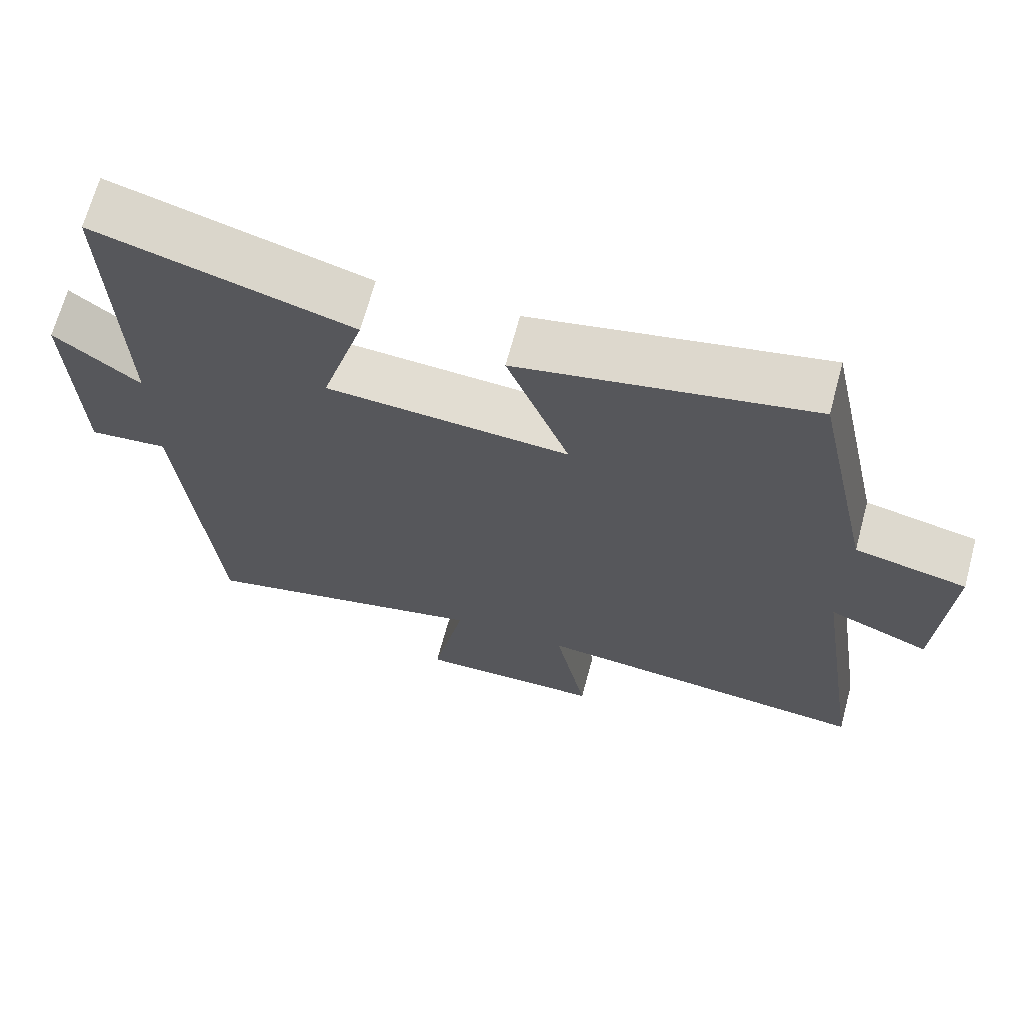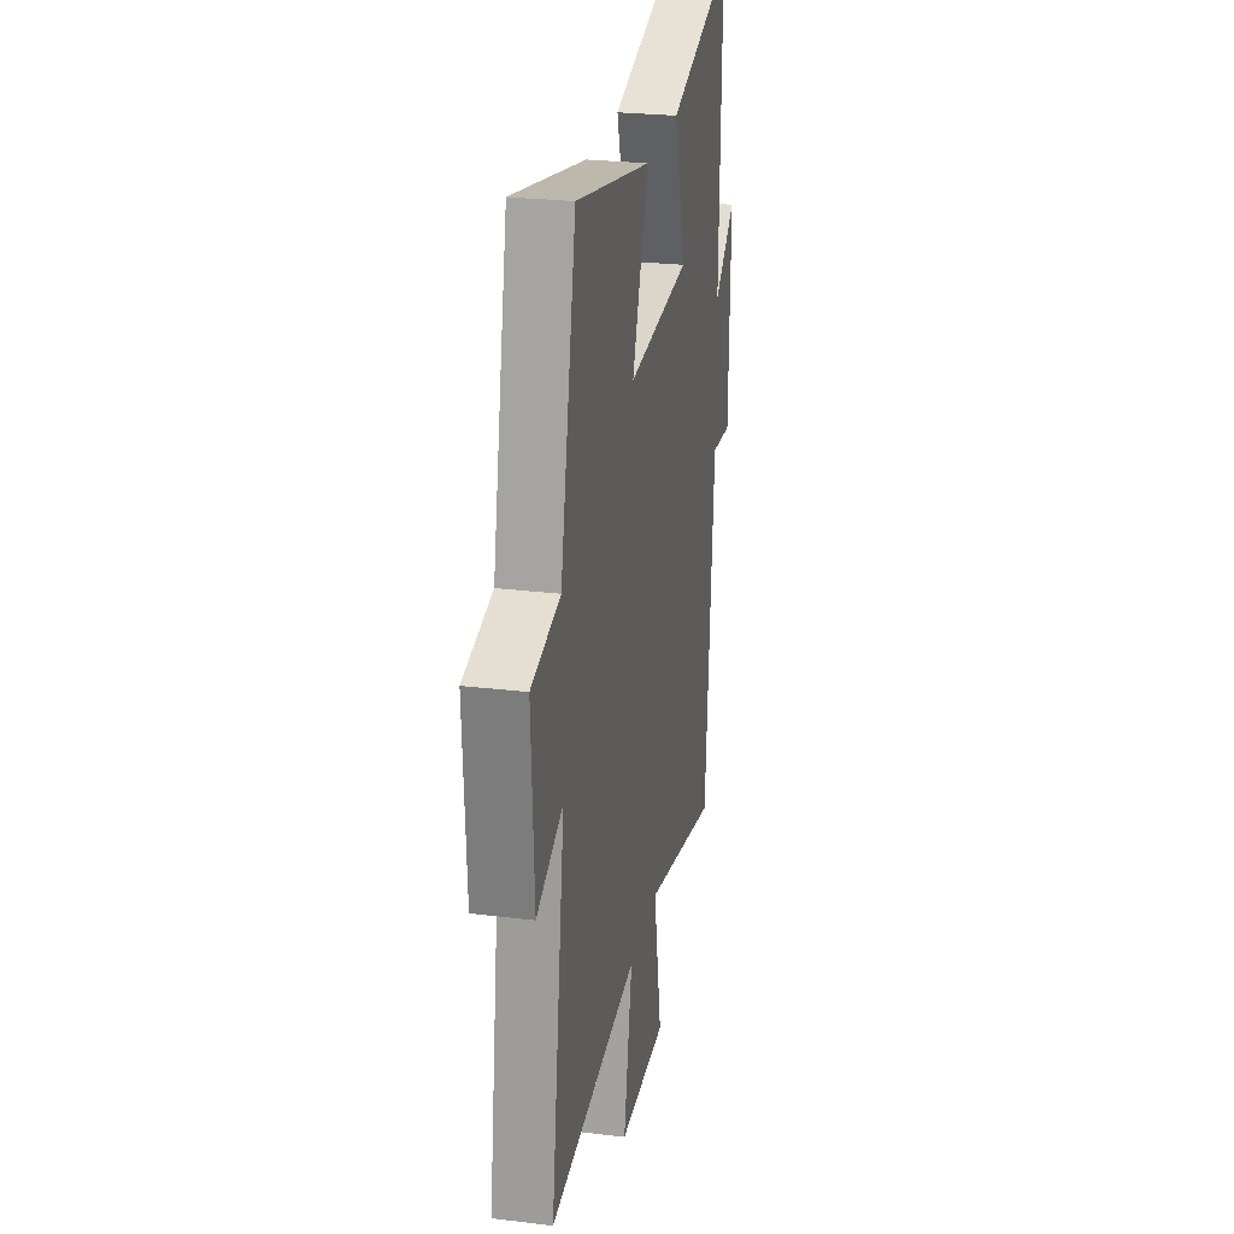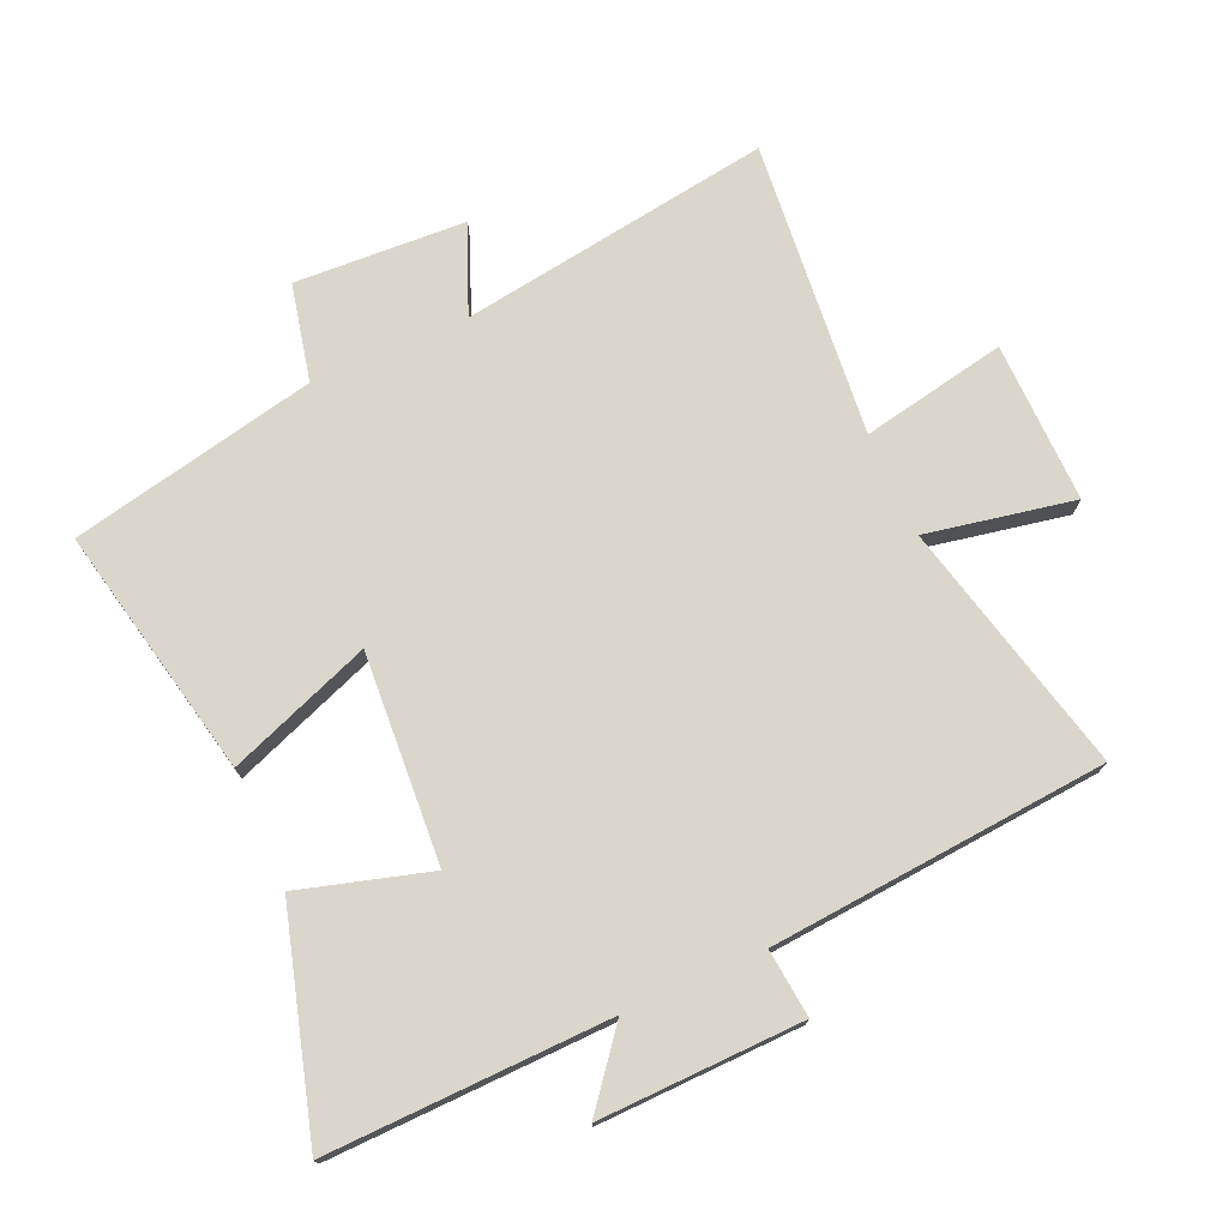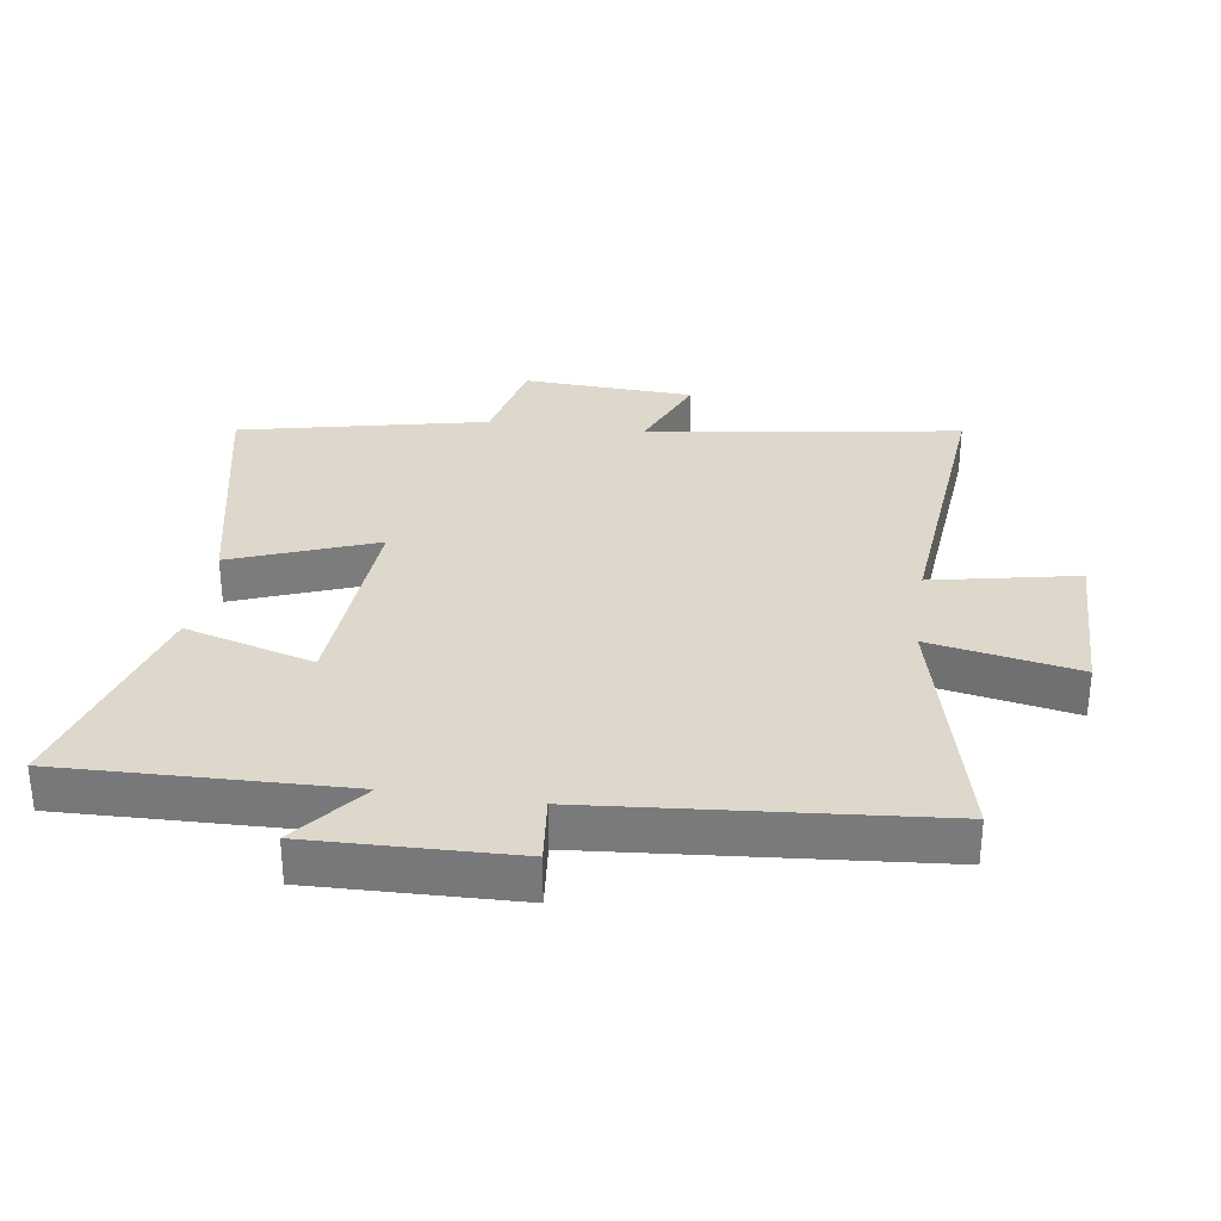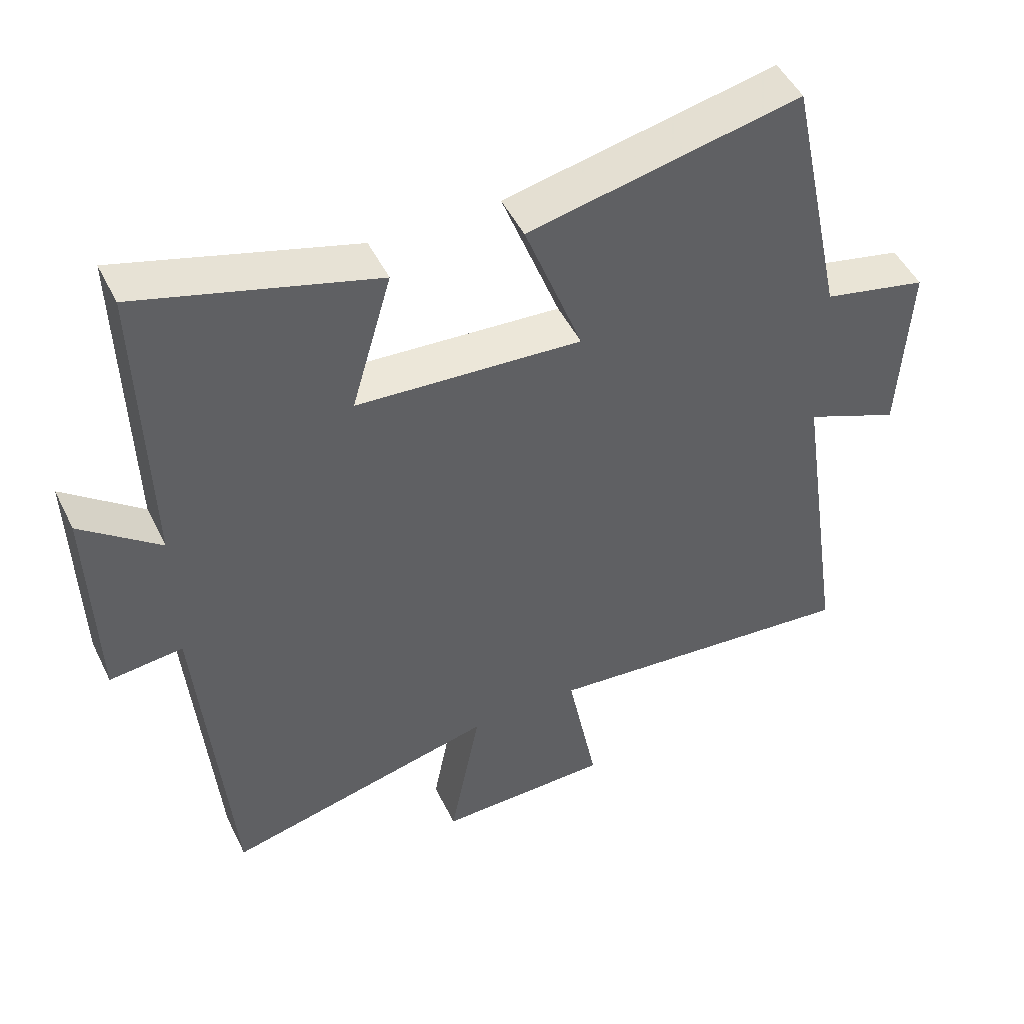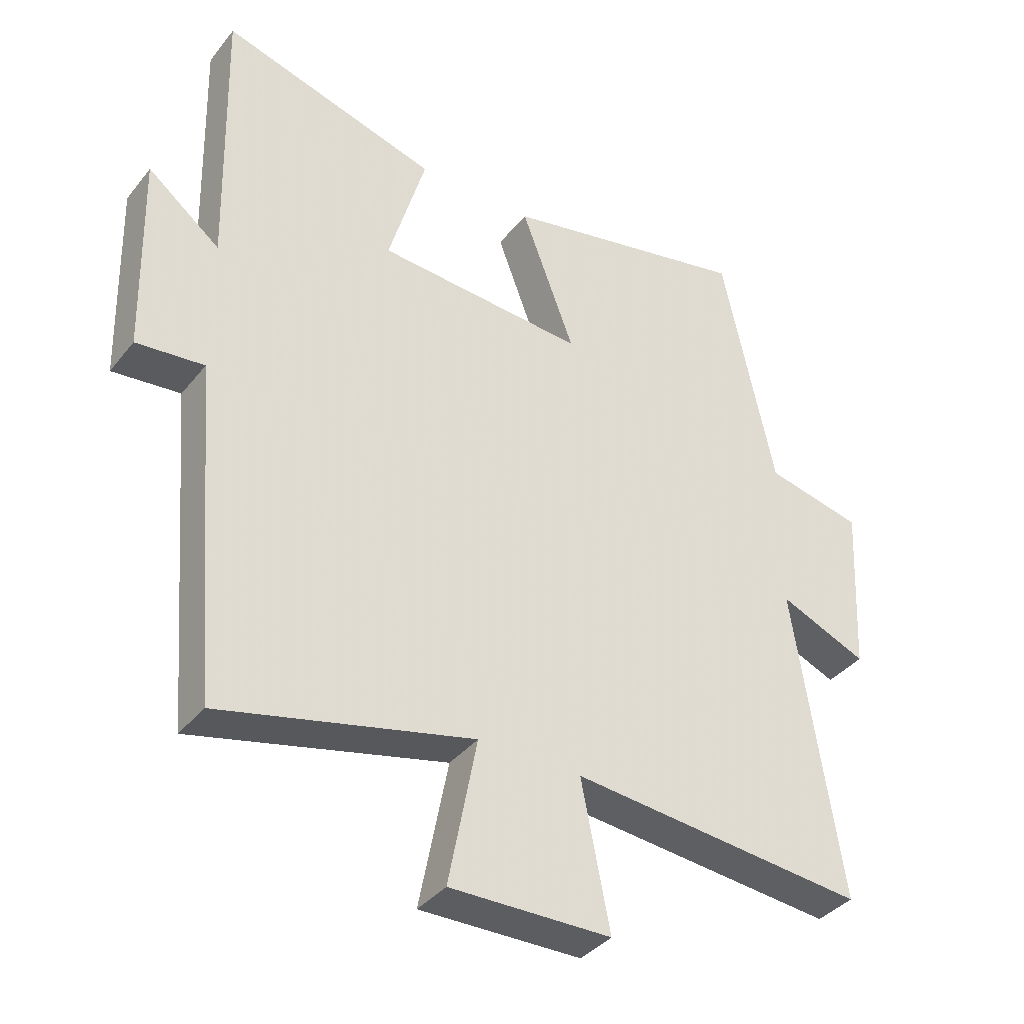
<metadata>
{"format":"obj","ext":"obj","renderer":"f3d","projection":"perspective","resolution":1024,"background":"white","views":[{"elev":68.1,"azim":-164.9,"up":"+Z"},{"elev":26.2,"azim":-79.1,"up":"+Z"},{"elev":74.1,"azim":66.1,"up":"+Y"},{"elev":31.5,"azim":98.1,"up":"+Y"},{"elev":48.6,"azim":154.6,"up":"+Z"},{"elev":-37.6,"azim":146.2,"up":"+Z"}]}
</metadata>
<code>
v -0.574 0.07 -0.545
v -0.5 0.07 -0.051
v -0.639 0.07 -0.109
v -0.653 0.07 0.161
v -0.5 0.07 0.195
v -0.417 0.07 0.584
v -0.02 0.07 0.5
v -0.105 0.07 0.274
v 0.225 0.07 0.296
v 0.166 0.07 0.5
v 0.511 0.07 0.599
v 0.5 0.07 0.155
v 0.615 0.07 0.246
v 0.607 0.07 -0.074
v 0.5 0.07 -0.063
v 0.456 0.07 -0.595
v 0.058 0.07 -0.5
v 0.103 0.07 -0.733
v -0.151 0.07 -0.729
v -0.106 0.07 -0.5
v -0.574 0 -0.545
v -0.5 0 -0.051
v -0.639 0 -0.109
v -0.653 0 0.161
v -0.5 0 0.195
v -0.417 0 0.584
v -0.02 0 0.5
v -0.105 0 0.274
v 0.225 0 0.296
v 0.166 0 0.5
v 0.511 0 0.599
v 0.5 0 0.155
v 0.615 0 0.246
v 0.607 0 -0.074
v 0.5 0 -0.063
v 0.456 0 -0.595
v 0.058 0 -0.5
v 0.103 0 -0.733
v -0.151 0 -0.729
v -0.106 0 -0.5
f 17 18 19 20
f 15 16 17
f 15 17 20
f 12 13 14 15
f 20 1 2
f 15 20 2
f 12 15 2
f 9 10 11 12
f 8 9 12 2
f 7 8 2
f 6 7 2
f 5 6 2
f 2 3 4 5
f 40 39 38 37
f 37 36 35
f 40 37 35
f 35 34 33 32
f 22 21 40
f 22 40 35
f 22 35 32
f 32 31 30 29
f 22 32 29 28
f 22 28 27
f 22 27 26
f 22 26 25
f 25 24 23 22
f 1 21 22 2
f 2 22 23 3
f 3 23 24 4
f 4 24 25 5
f 5 25 26 6
f 6 26 27 7
f 7 27 28 8
f 8 28 29 9
f 9 29 30 10
f 10 30 31 11
f 11 31 32 12
f 12 32 33 13
f 13 33 34 14
f 14 34 35 15
f 15 35 36 16
f 16 36 37 17
f 17 37 38 18
f 18 38 39 19
f 19 39 40 20
f 20 40 21 1

</code>
